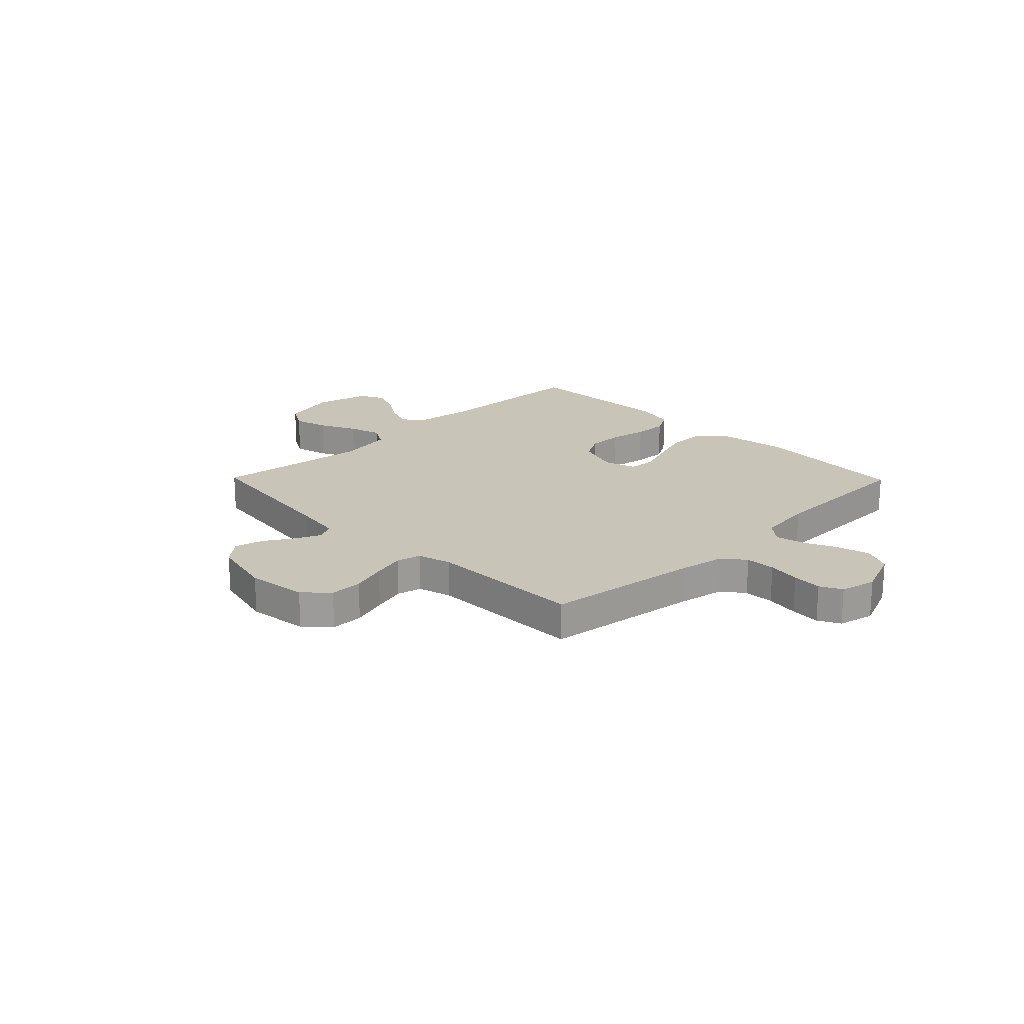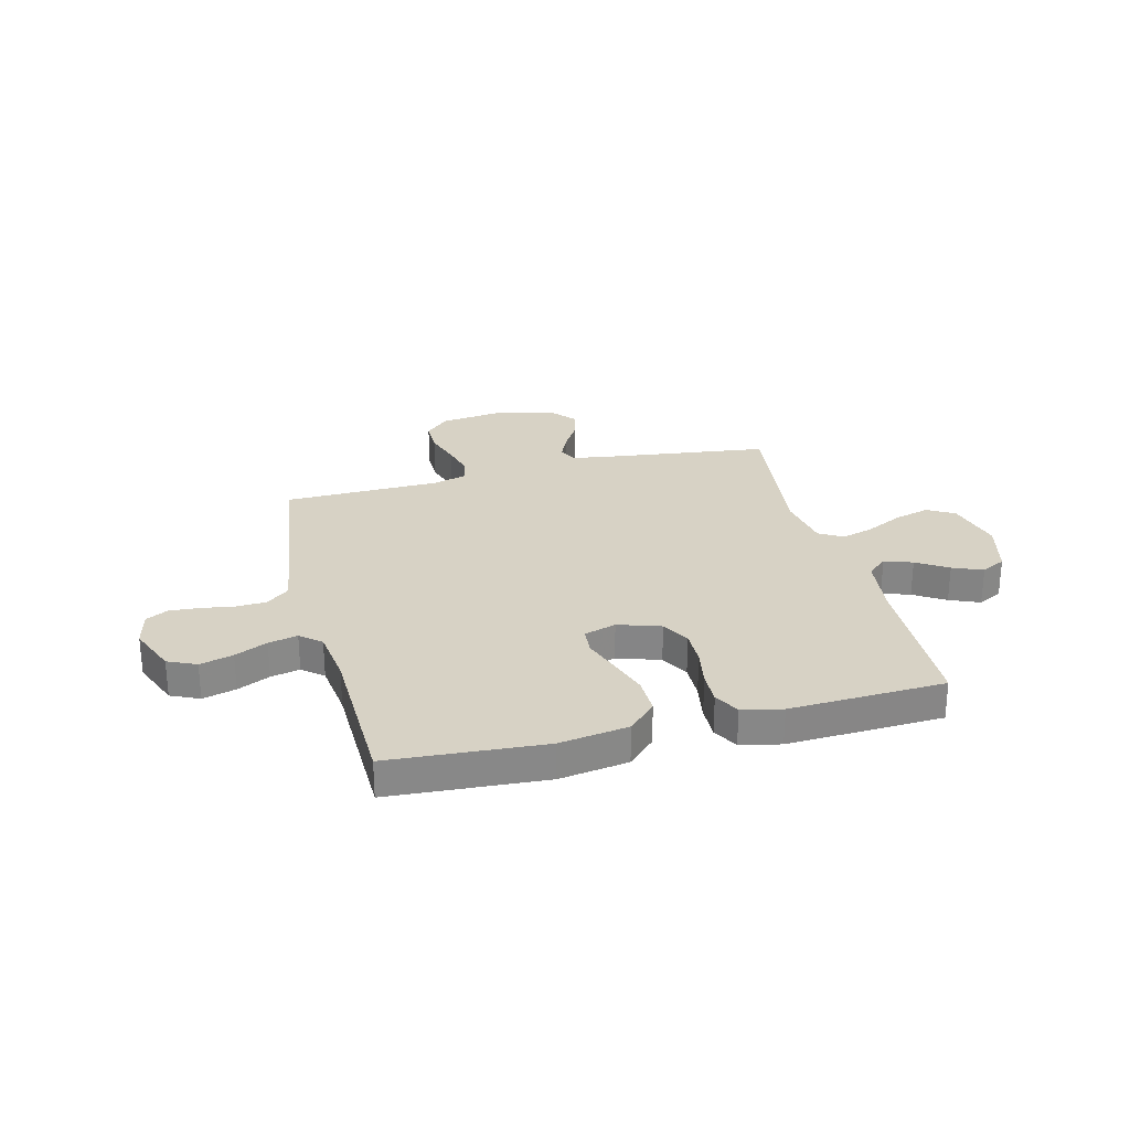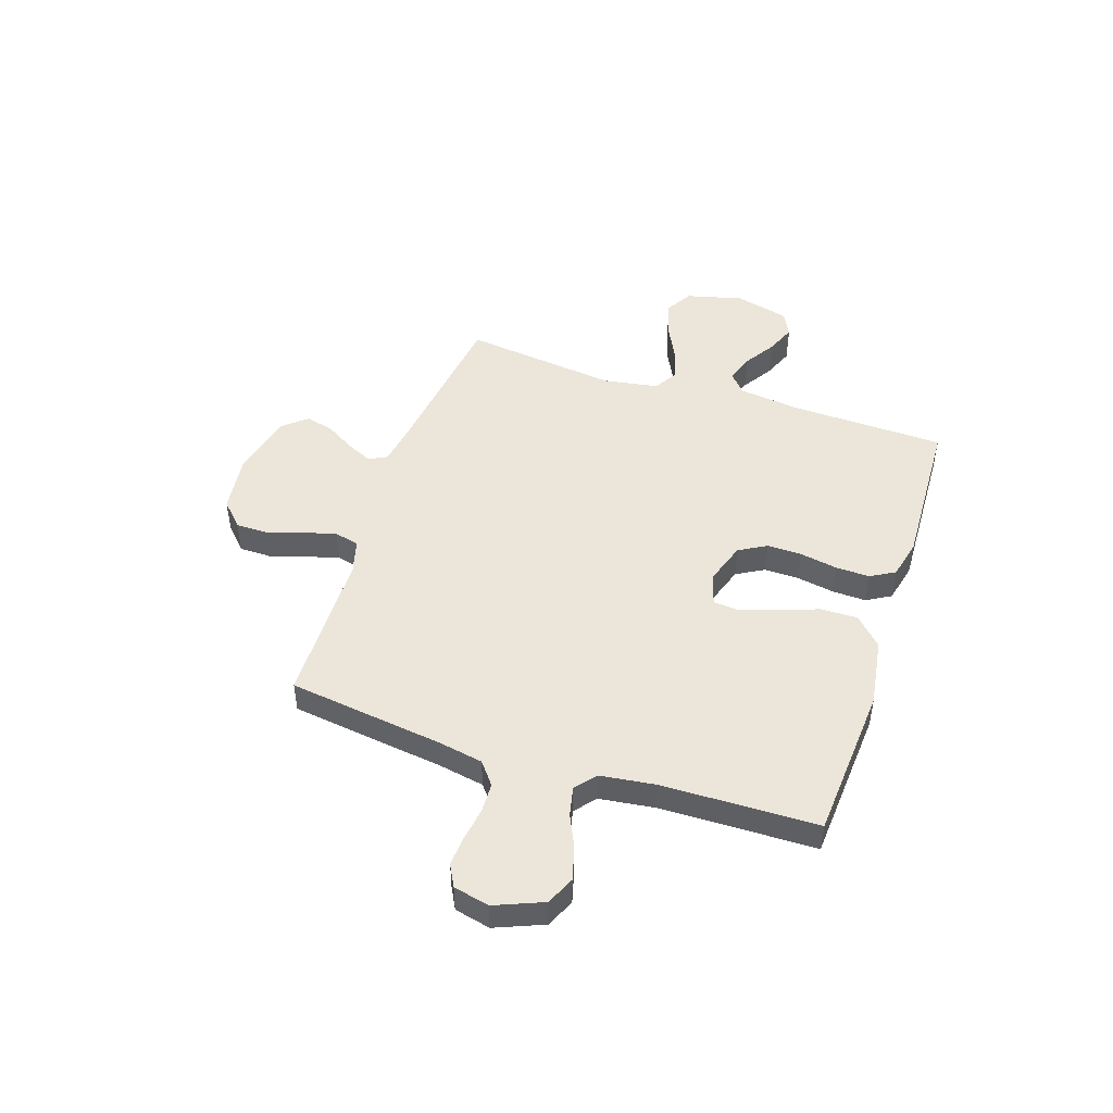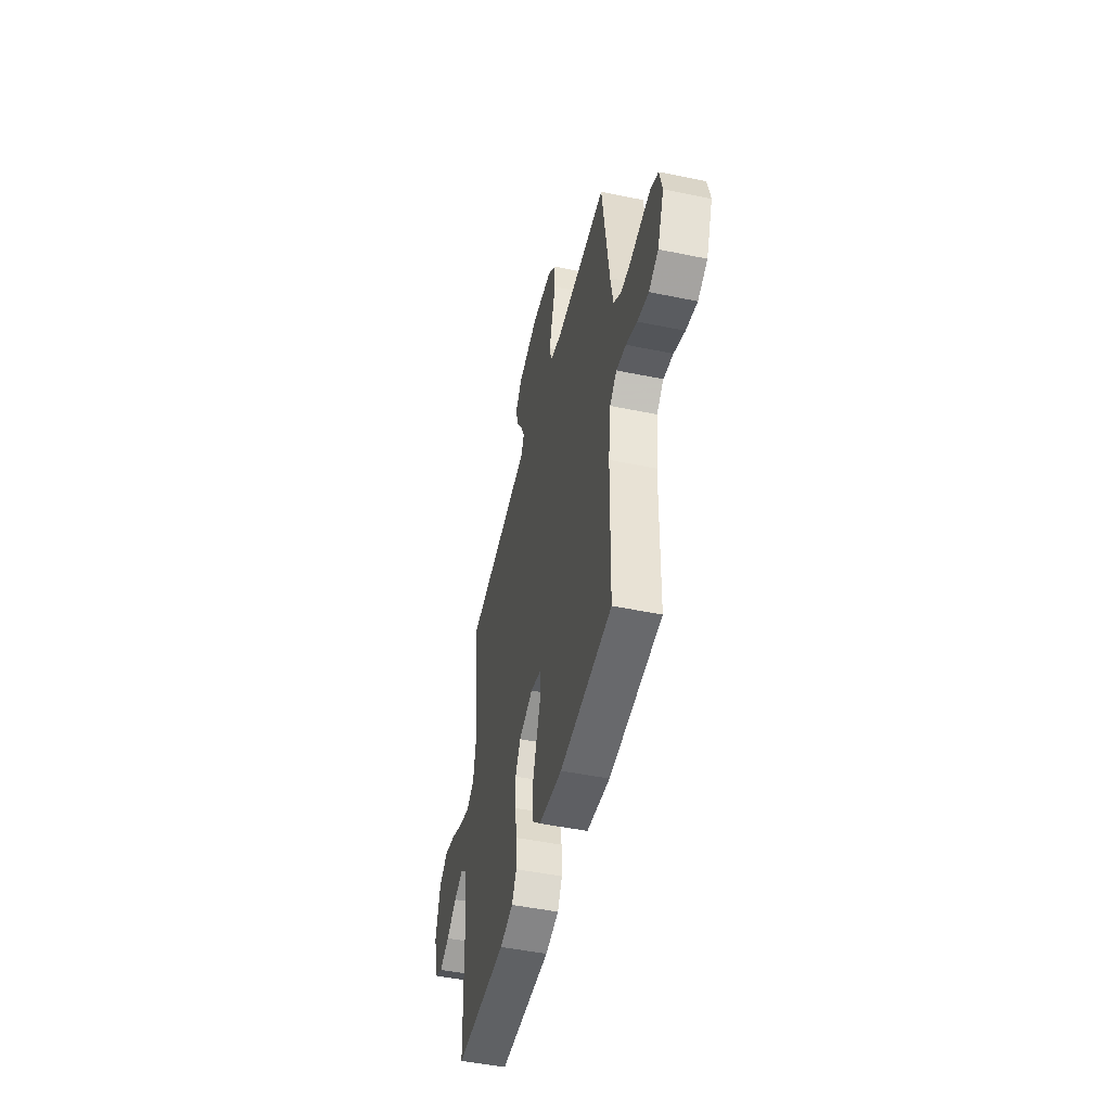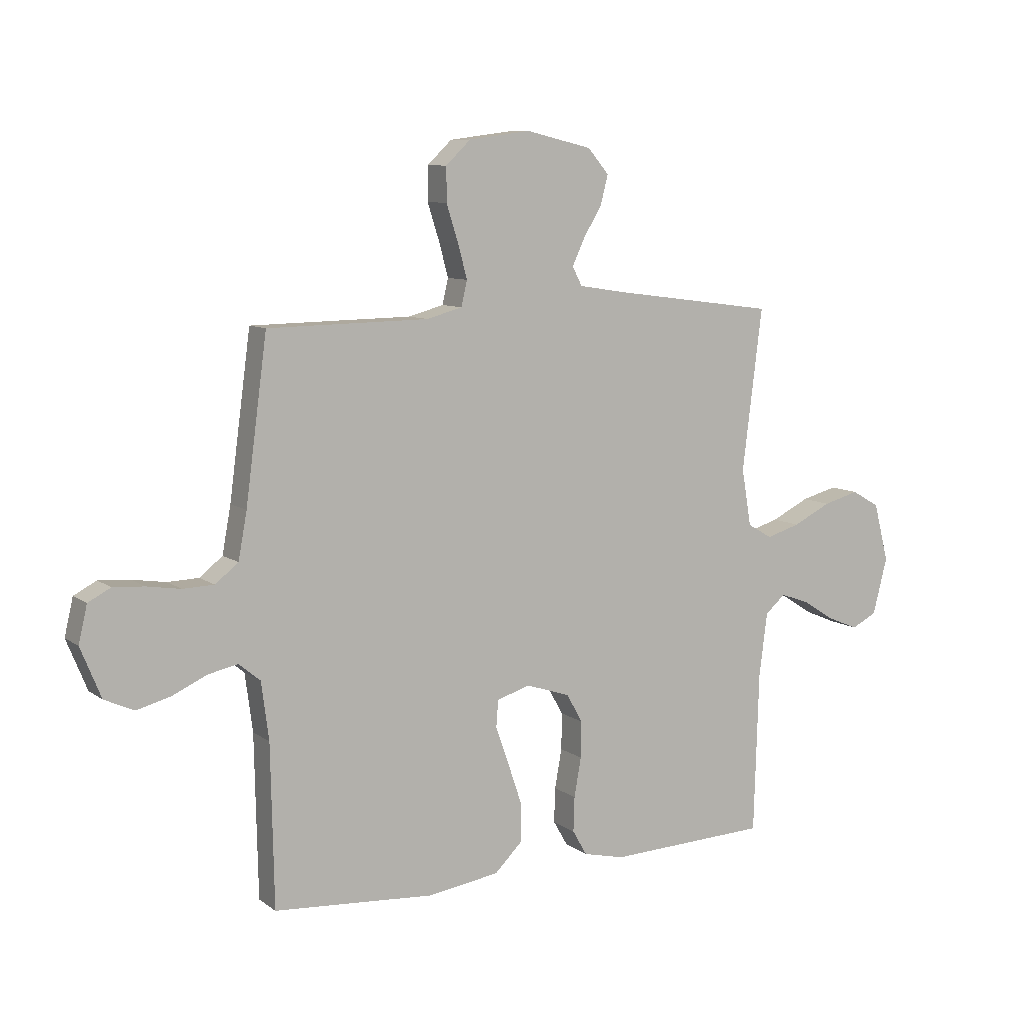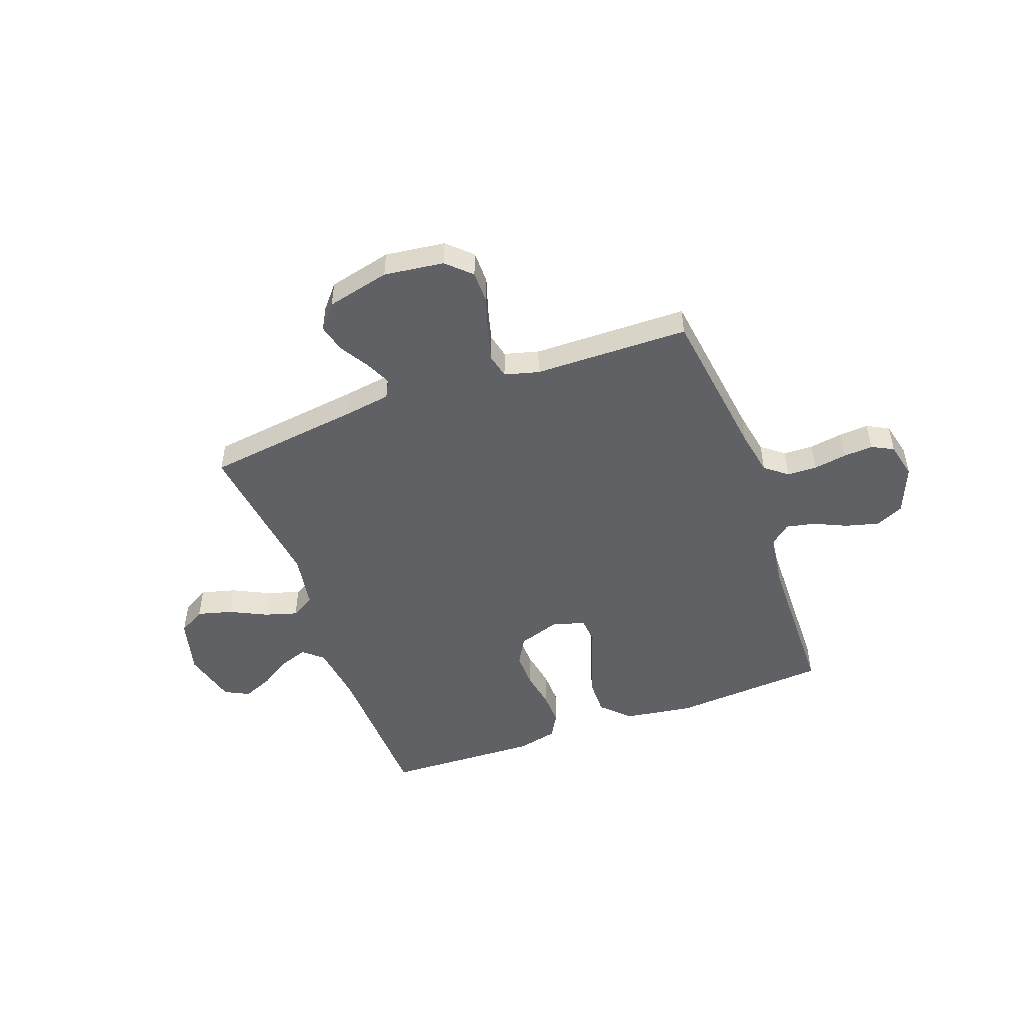
<metadata>
{"format":"obj","ext":"obj","renderer":"f3d","projection":"perspective","resolution":1024,"background":"white","views":[{"elev":20.1,"azim":45.6,"up":"+Y"},{"elev":27.6,"azim":165.7,"up":"+Y"},{"elev":47.7,"azim":108.3,"up":"+Y"},{"elev":-48.8,"azim":77.1,"up":"+Z"},{"elev":8.8,"azim":150.6,"up":"+Z"},{"elev":-49.5,"azim":20.1,"up":"+Y"}]}
</metadata>
<code>
v -0.5 0.07 -0.5
v -0.509 0.07 -0.2
v -0.524 0.07 -0.081
v -0.562 0.07 -0.048
v -0.616 0.07 -0.067
v -0.676 0.07 -0.105
v -0.734 0.07 -0.129
v -0.781 0.07 -0.105
v -0.808 0.07 0
v -0.78 0.07 0.109
v -0.728 0.07 0.139
v -0.661 0.07 0.121
v -0.59 0.07 0.086
v -0.527 0.07 0.067
v -0.481 0.07 0.094
v -0.463 0.07 0.2
v -0.5 0.07 0.5
v -0.2 0.07 0.539
v -0.108 0.07 0.553
v -0.09 0.07 0.588
v -0.113 0.07 0.638
v -0.147 0.07 0.694
v -0.161 0.07 0.749
v -0.122 0.07 0.795
v 0 0.07 0.824
v 0.116 0.07 0.809
v 0.162 0.07 0.765
v 0.162 0.07 0.702
v 0.14 0.07 0.633
v 0.123 0.07 0.57
v 0.134 0.07 0.523
v 0.2 0.07 0.505
v 0.5 0.07 0.5
v 0.54 0.07 0.2
v 0.556 0.07 0.113
v 0.599 0.07 0.079
v 0.657 0.07 0.077
v 0.72 0.07 0.087
v 0.778 0.07 0.091
v 0.82 0.07 0.069
v 0.836 0.07 0
v 0.798 0.07 -0.093
v 0.743 0.07 -0.118
v 0.679 0.07 -0.101
v 0.616 0.07 -0.072
v 0.56 0.07 -0.06
v 0.52 0.07 -0.093
v 0.506 0.07 -0.2
v 0.5 0.07 -0.5
v 0.2 0.07 -0.521
v 0.067 0.07 -0.501
v 0.014 0.07 -0.449
v 0.015 0.07 -0.378
v 0.041 0.07 -0.301
v 0.066 0.07 -0.231
v 0.062 0.07 -0.18
v 0 0.07 -0.161
v -0.082 0.07 -0.188
v -0.112 0.07 -0.241
v -0.111 0.07 -0.309
v -0.098 0.07 -0.382
v -0.096 0.07 -0.447
v -0.123 0.07 -0.494
v -0.2 0.07 -0.512
v -0.5 0 -0.5
v -0.509 0 -0.2
v -0.524 0 -0.081
v -0.562 0 -0.048
v -0.616 0 -0.067
v -0.676 0 -0.105
v -0.734 0 -0.129
v -0.781 0 -0.105
v -0.808 0 0
v -0.78 0 0.109
v -0.728 0 0.139
v -0.661 0 0.121
v -0.59 0 0.086
v -0.527 0 0.067
v -0.481 0 0.094
v -0.463 0 0.2
v -0.5 0 0.5
v -0.2 0 0.539
v -0.108 0 0.553
v -0.09 0 0.588
v -0.113 0 0.638
v -0.147 0 0.694
v -0.161 0 0.749
v -0.122 0 0.795
v 0 0 0.824
v 0.116 0 0.809
v 0.162 0 0.765
v 0.162 0 0.702
v 0.14 0 0.633
v 0.123 0 0.57
v 0.134 0 0.523
v 0.2 0 0.505
v 0.5 0 0.5
v 0.54 0 0.2
v 0.556 0 0.113
v 0.599 0 0.079
v 0.657 0 0.077
v 0.72 0 0.087
v 0.778 0 0.091
v 0.82 0 0.069
v 0.836 0 0
v 0.798 0 -0.093
v 0.743 0 -0.118
v 0.679 0 -0.101
v 0.616 0 -0.072
v 0.56 0 -0.06
v 0.52 0 -0.093
v 0.506 0 -0.2
v 0.5 0 -0.5
v 0.2 0 -0.521
v 0.067 0 -0.501
v 0.014 0 -0.449
v 0.015 0 -0.378
v 0.041 0 -0.301
v 0.066 0 -0.231
v 0.062 0 -0.18
v 0 0 -0.161
v -0.082 0 -0.188
v -0.112 0 -0.241
v -0.111 0 -0.309
v -0.098 0 -0.382
v -0.096 0 -0.447
v -0.123 0 -0.494
v -0.2 0 -0.512
f 64 1 2
f 63 64 2
f 62 63 2
f 61 62 2
f 60 61 2
f 59 60 2 3
f 58 59 3 4
f 57 58 4
f 53 54 55
f 52 53 55
f 51 52 55
f 50 51 55
f 49 50 55
f 48 49 55
f 47 48 55 56
f 46 47 56 57
f 43 44 45
f 42 43 45
f 41 42 45
f 40 41 45
f 39 40 45
f 38 39 45
f 37 38 45
f 36 37 45 46
f 46 57 4
f 36 46 4
f 35 36 4
f 32 33 34
f 34 35 4
f 32 34 4
f 31 32 4
f 27 28 29
f 26 27 29
f 25 26 29
f 24 25 29
f 23 24 29
f 22 23 29
f 21 22 29
f 20 21 29 30
f 19 20 30 31
f 16 17 18
f 18 19 31
f 16 18 31
f 15 16 31
f 11 12 13
f 10 11 13
f 9 10 13
f 8 9 13
f 7 8 13
f 6 7 13
f 5 6 13
f 5 13 14
f 15 31 4 5
f 5 14 15
f 66 65 128
f 66 128 127
f 66 127 126
f 66 126 125
f 66 125 124
f 67 66 124 123
f 68 67 123 122
f 68 122 121
f 119 118 117
f 119 117 116
f 119 116 115
f 119 115 114
f 119 114 113
f 119 113 112
f 120 119 112 111
f 121 120 111 110
f 109 108 107
f 109 107 106
f 109 106 105
f 109 105 104
f 109 104 103
f 109 103 102
f 109 102 101
f 110 109 101 100
f 68 121 110
f 68 110 100
f 68 100 99
f 98 97 96
f 68 99 98
f 68 98 96
f 68 96 95
f 93 92 91
f 93 91 90
f 93 90 89
f 93 89 88
f 93 88 87
f 93 87 86
f 93 86 85
f 94 93 85 84
f 95 94 84 83
f 82 81 80
f 95 83 82
f 95 82 80
f 95 80 79
f 77 76 75
f 77 75 74
f 77 74 73
f 77 73 72
f 77 72 71
f 77 71 70
f 77 70 69
f 78 77 69
f 69 68 95 79
f 79 78 69
f 1 65 66 2
f 2 66 67 3
f 3 67 68 4
f 4 68 69 5
f 5 69 70 6
f 6 70 71 7
f 7 71 72 8
f 8 72 73 9
f 9 73 74 10
f 10 74 75 11
f 11 75 76 12
f 12 76 77 13
f 13 77 78 14
f 14 78 79 15
f 15 79 80 16
f 16 80 81 17
f 17 81 82 18
f 18 82 83 19
f 19 83 84 20
f 20 84 85 21
f 21 85 86 22
f 22 86 87 23
f 23 87 88 24
f 24 88 89 25
f 25 89 90 26
f 26 90 91 27
f 27 91 92 28
f 28 92 93 29
f 29 93 94 30
f 30 94 95 31
f 31 95 96 32
f 32 96 97 33
f 33 97 98 34
f 34 98 99 35
f 35 99 100 36
f 36 100 101 37
f 37 101 102 38
f 38 102 103 39
f 39 103 104 40
f 40 104 105 41
f 41 105 106 42
f 42 106 107 43
f 43 107 108 44
f 44 108 109 45
f 45 109 110 46
f 46 110 111 47
f 47 111 112 48
f 48 112 113 49
f 49 113 114 50
f 50 114 115 51
f 51 115 116 52
f 52 116 117 53
f 53 117 118 54
f 54 118 119 55
f 55 119 120 56
f 56 120 121 57
f 57 121 122 58
f 58 122 123 59
f 59 123 124 60
f 60 124 125 61
f 61 125 126 62
f 62 126 127 63
f 63 127 128 64
f 64 128 65 1

</code>
